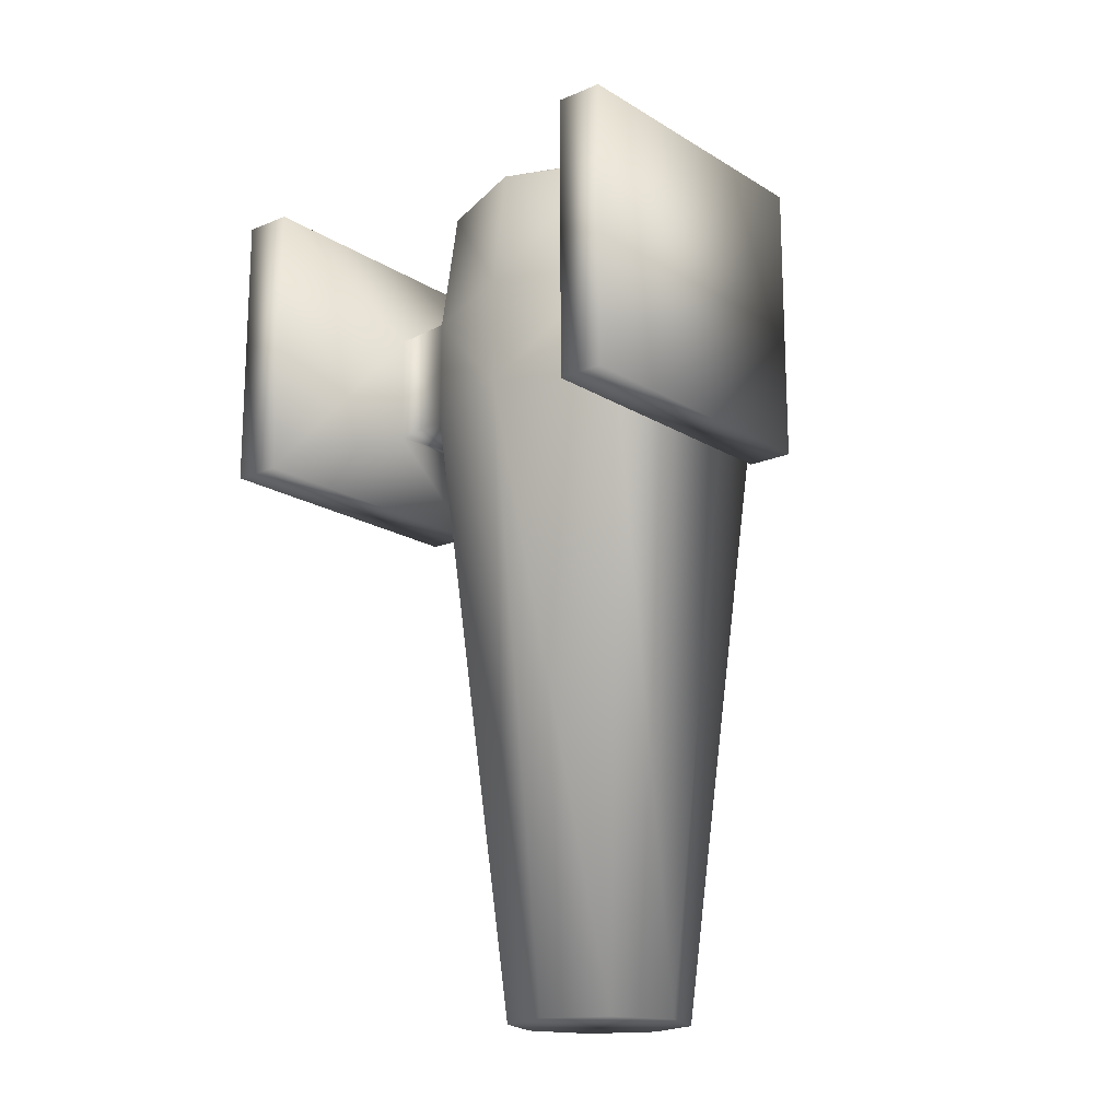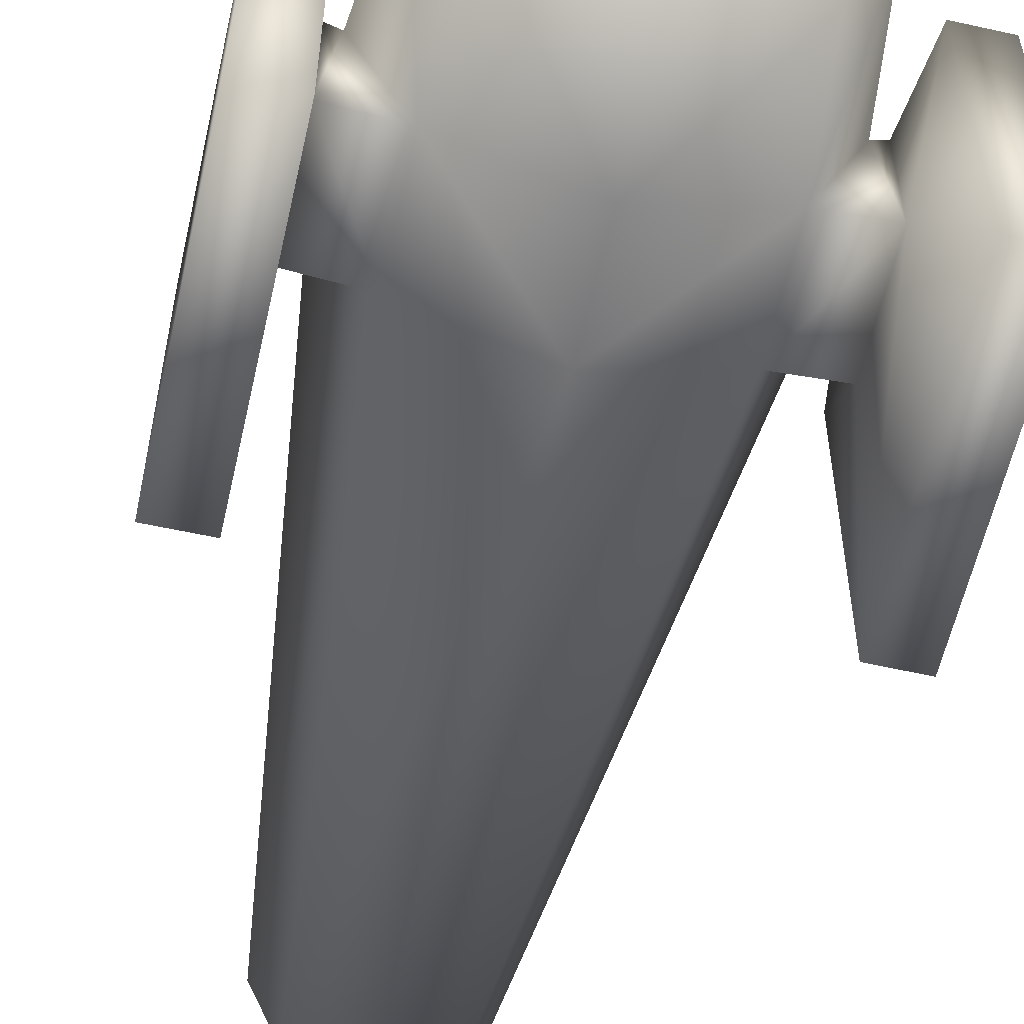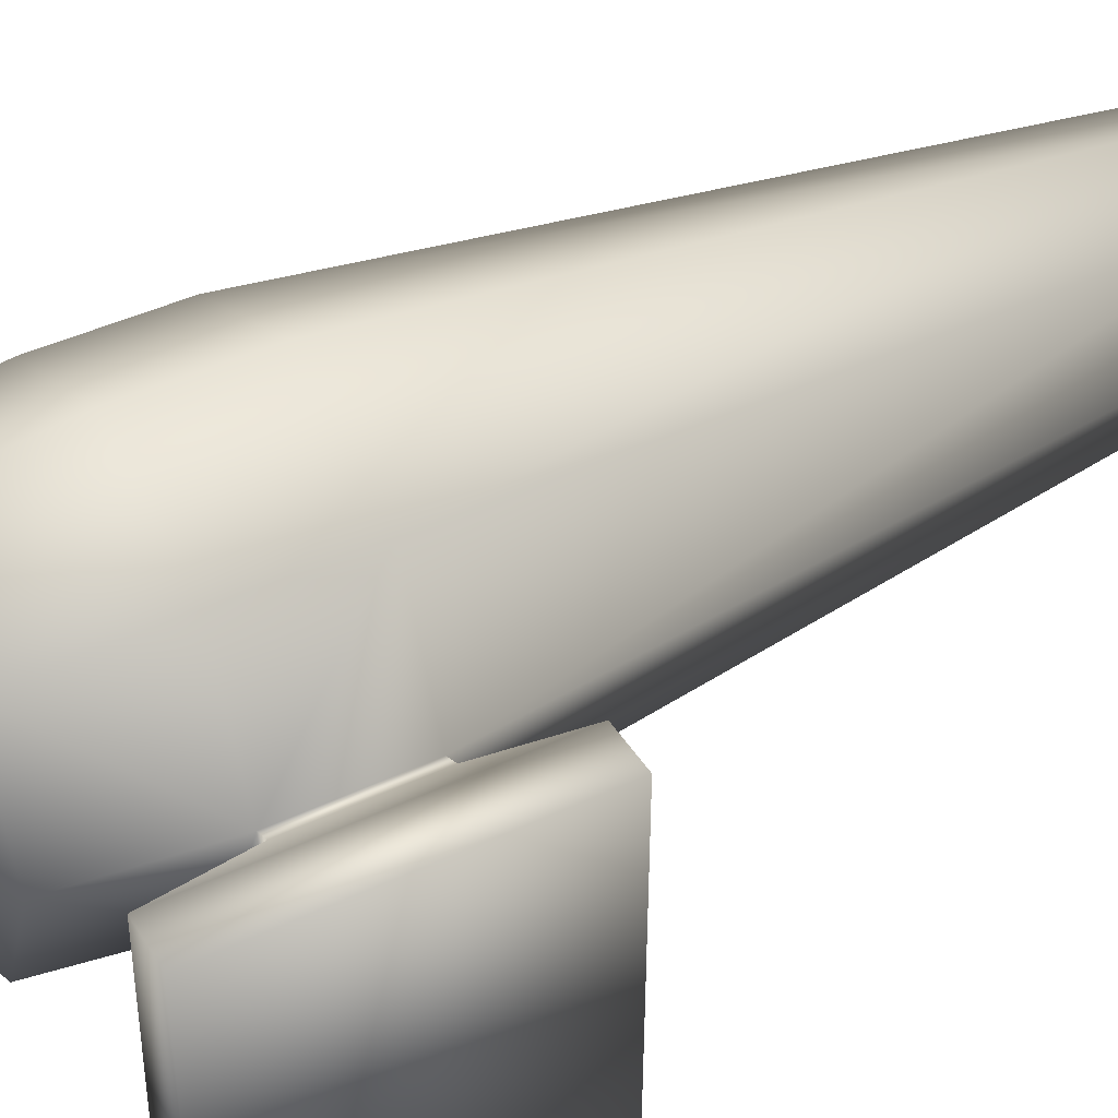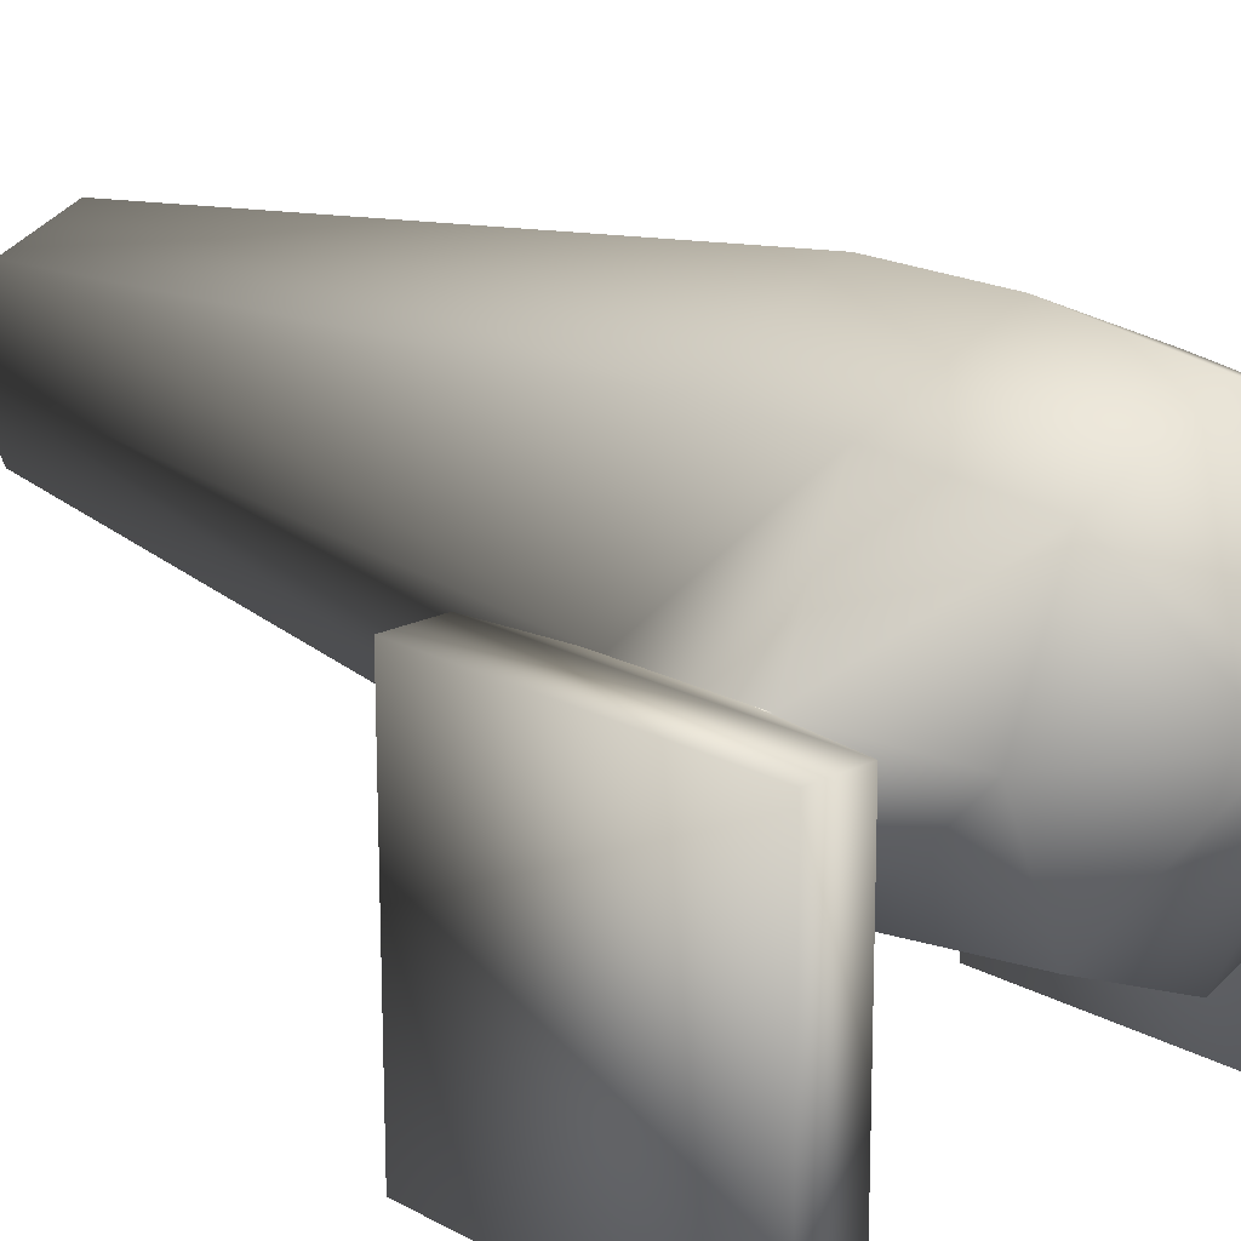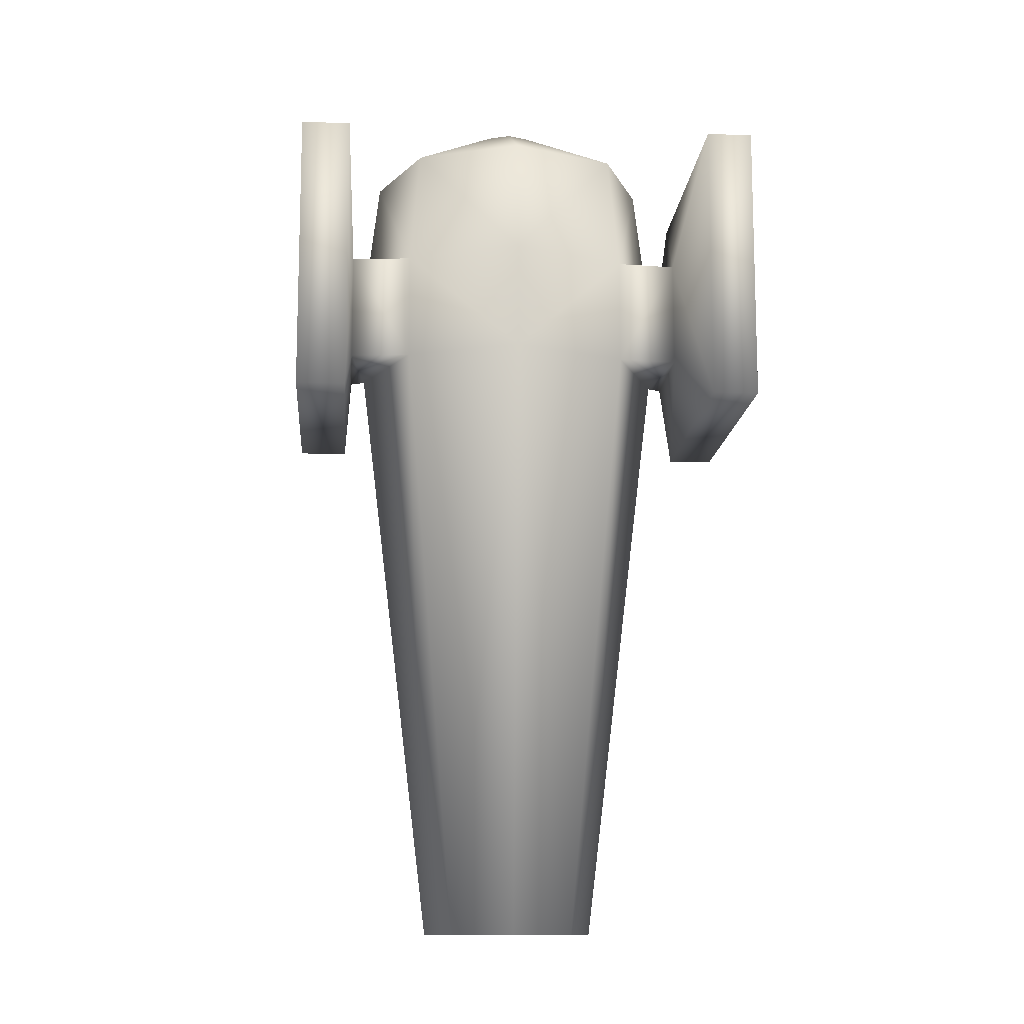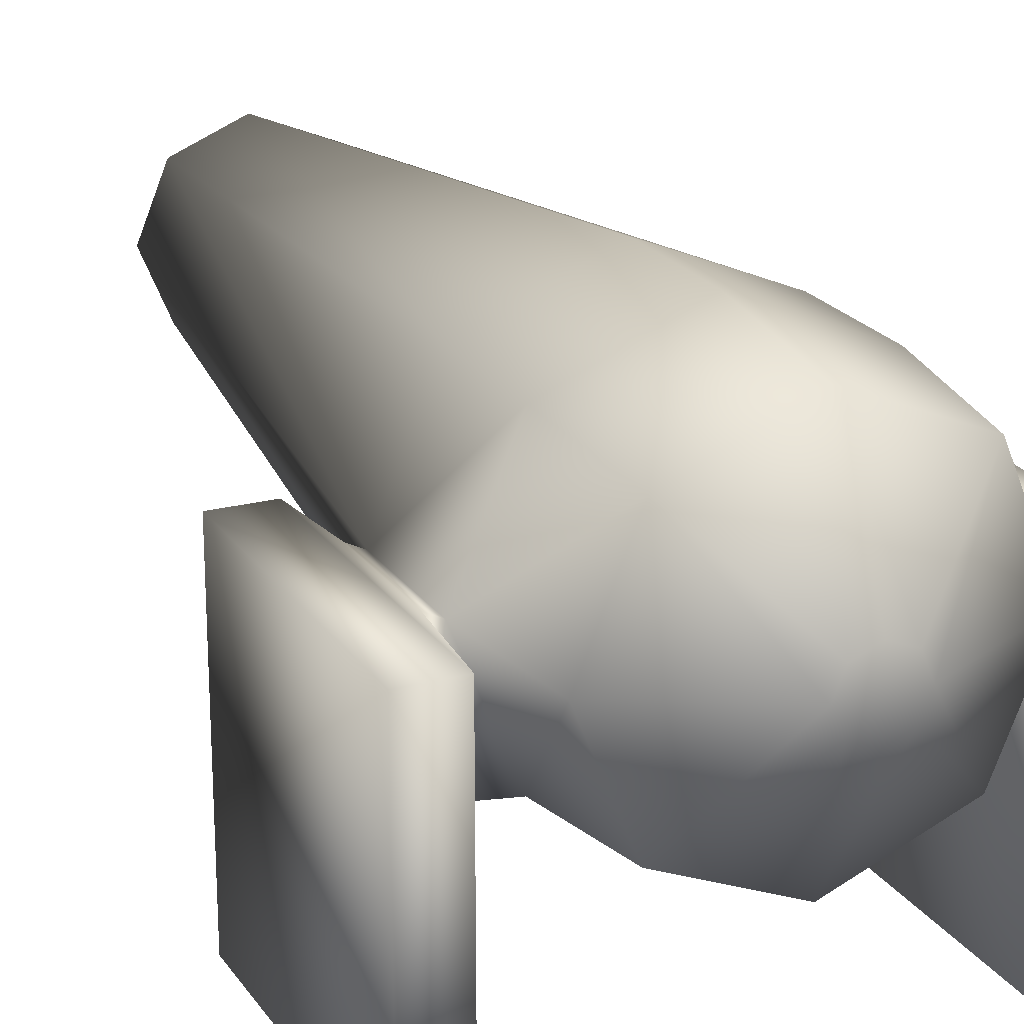
<metadata>
{"format":"obj","ext":"obj","renderer":"f3d","projection":"perspective","resolution":1024,"background":"white","views":[{"elev":-17.6,"azim":39.5,"up":"+Z"},{"elev":-59.1,"azim":-12.7,"up":"+Y"},{"elev":42.0,"azim":60.3,"up":"+Y"},{"elev":18.6,"azim":-43.6,"up":"+Y"},{"elev":-12.4,"azim":-4.6,"up":"+Z"},{"elev":21.3,"azim":-24.8,"up":"+Y"}]}
</metadata>
<code>
o obj.cannon.000_cannon
v 0.07081 -0.0719 0.09959
v 0.07081 0.06951 0.09965
v 9.6e-05 0.109 0.01739
v -0.07062 0.06951 0.09965
v -0.11 -0.001103 0.01734
v 9.6e-05 -0.1112 -0.05664
v 0.07795 0.07677 -0.05655
v -0.11 -0.001068 -0.05659
v 0.04242 -0.04331 -0.4709
v 9.6e-05 0.05886 -0.4708
v -0.04223 0.04133 -0.4708
v -0.04223 -0.04331 -0.4709
v 9.6e-05 -0.02188 0.1409
v 0.01471 -0.01583 0.1409
v 0.02076 -0.001217 0.1409
v 0.01471 0.0134 0.1409
v 9.6e-05 0.01945 0.1409
v -0.01452 0.0134 0.1409
v -0.02057 -0.001217 0.1409
v -0.01452 -0.01583 0.1409
v -0.1194 -0.07405 -0.05663
v -0.1232 -0.1926 0.07296
v -0.1232 -0.1925 -0.1124
v 0.1187 -0.07494 0.01729
v 0.1194 0.002907 0.01733
v 0.1255 -0.193 0.07355
v 0.1273 0.003497 -0.1129
v 9.6e-05 -0.1012 0.09957
v 9.6e-05 -0.1112 0.01728
v 0.07795 -0.07895 0.0173
v 0.1001 -0.001197 0.09962
v 0.1102 -0.001103 0.01734
v 0.07795 0.07674 0.01737
v 9.6e-05 0.0988 0.09967
v -0.07776 0.07674 0.01737
v -0.09991 -0.001197 0.09962
v -0.07062 -0.0719 0.09959
v -0.07776 -0.07895 0.0173
v 0.1102 -0.001068 -0.05659
v 0.07795 -0.07891 -0.05663
v -0.07776 -0.07891 -0.05663
v -0.07776 0.07677 -0.05655
v 9.6e-05 0.109 -0.05654
v 9.6e-05 -0.06084 -0.4709
v 0.05996 -0.000988 -0.4709
v 0.04242 0.04133 -0.4708
v -0.05976 -0.000988 -0.4709
v -0.1194 -0.07408 0.01729
v -0.1196 0.003758 0.01733
v -0.1196 0.003792 -0.0566
v -0.1237 0.0025 0.07305
v -0.1237 0.002587 -0.1123
v 0.1194 0.002942 -0.0566
v 0.1187 -0.0749 -0.05663
v 0.1273 0.003409 0.07364
v 0.1255 -0.1929 -0.1129
v 0.1575 0.003128 0.07364
v 0.1557 -0.1932 0.07355
v 0.1575 0.003216 -0.1129
v 0.1557 -0.1932 -0.1129
v -0.1555 -0.1927 0.07296
v -0.156 0.00241 0.07305
v -0.1555 -0.1926 -0.1124
v -0.156 0.002498 -0.1123
f 29 1 28
f 30 31 1
f 32 2 31
f 33 34 2
f 34 35 4
f 4 5 36
f 35 8 5
f 37 29 28
f 36 38 37
f 2 15 31
f 6 9 40
f 49 8 50
f 38 6 29
f 39 25 53
f 32 7 33
f 30 6 40
f 33 43 3
f 3 42 35
f 11 10 44
f 7 10 43
f 41 47 12
f 39 46 7
f 8 11 47
f 40 45 39
f 42 10 11
f 6 12 44
f 17 18 20
f 28 14 13
f 34 16 2
f 34 18 17
f 4 19 18
f 37 19 36
f 28 20 37
f 1 15 14
f 52 21 23
f 21 8 41
f 41 48 21
f 5 48 38
f 63 52 23
f 52 49 50
f 48 23 21
f 48 51 22
f 27 54 53
f 32 24 25
f 54 39 53
f 40 24 30
f 55 58 57
f 24 56 26
f 25 27 53
f 24 55 25
f 57 60 59
f 60 27 59
f 26 60 58
f 55 59 27
f 62 63 61
f 62 52 64
f 22 63 23
f 51 61 22
f 29 30 1
f 30 32 31
f 32 33 2
f 33 3 34
f 34 3 35
f 4 35 5
f 35 42 8
f 37 38 29
f 36 5 38
f 2 16 15
f 6 44 9
f 49 5 8
f 38 41 6
f 39 32 25
f 32 39 7
f 30 29 6
f 33 7 43
f 3 43 42
f 45 9 46
f 44 12 11
f 47 11 12
f 10 46 44
f 9 44 46
f 7 46 10
f 41 8 47
f 39 45 46
f 8 42 11
f 40 9 45
f 42 43 10
f 6 41 12
f 20 13 17
f 14 15 16
f 16 17 13
f 18 19 20
f 13 14 16
f 28 1 14
f 34 17 16
f 34 4 18
f 4 36 19
f 37 20 19
f 28 13 20
f 1 31 15
f 52 50 21
f 21 50 8
f 41 38 48
f 5 49 48
f 63 64 52
f 52 51 49
f 48 22 23
f 48 49 51
f 27 56 54
f 32 30 24
f 54 40 39
f 40 54 24
f 55 26 58
f 24 54 56
f 25 55 27
f 24 26 55
f 57 58 60
f 60 56 27
f 26 56 60
f 55 57 59
f 62 64 63
f 62 51 52
f 22 61 63
f 51 62 61

</code>
